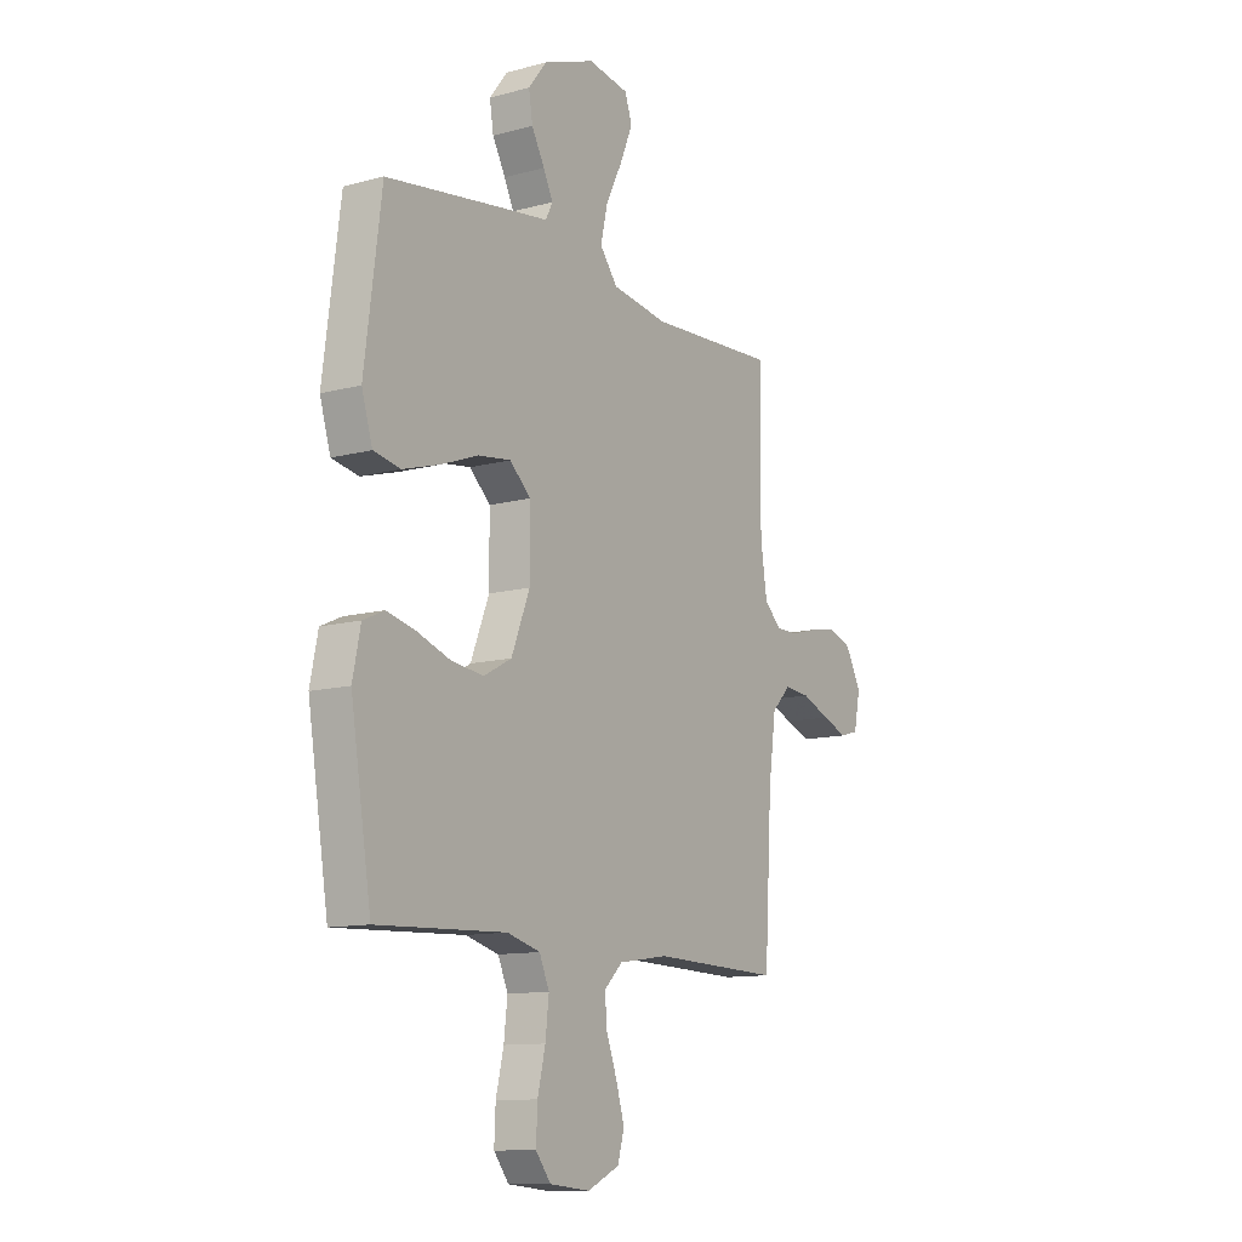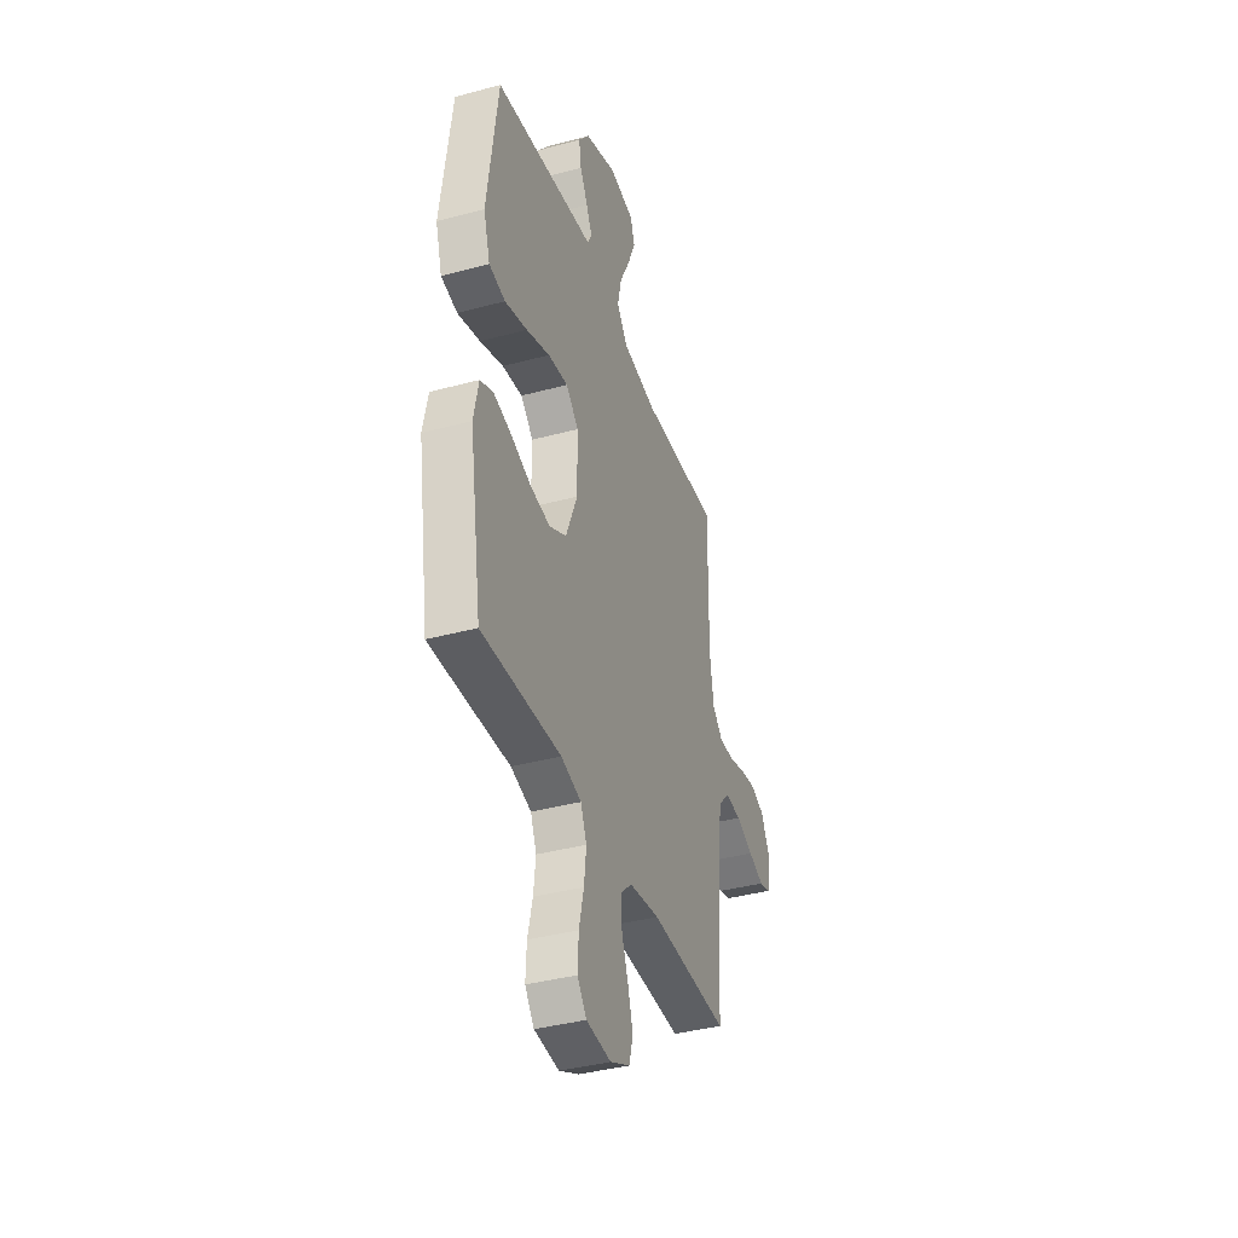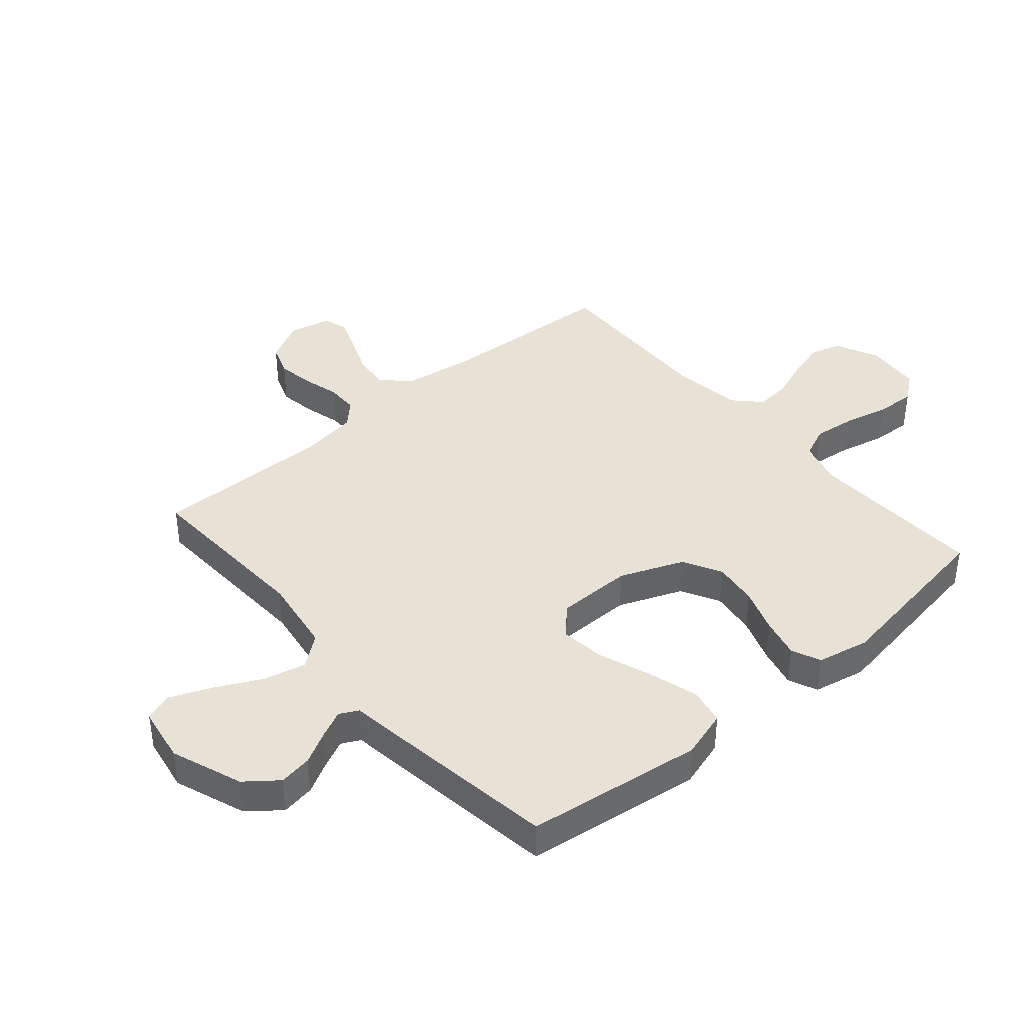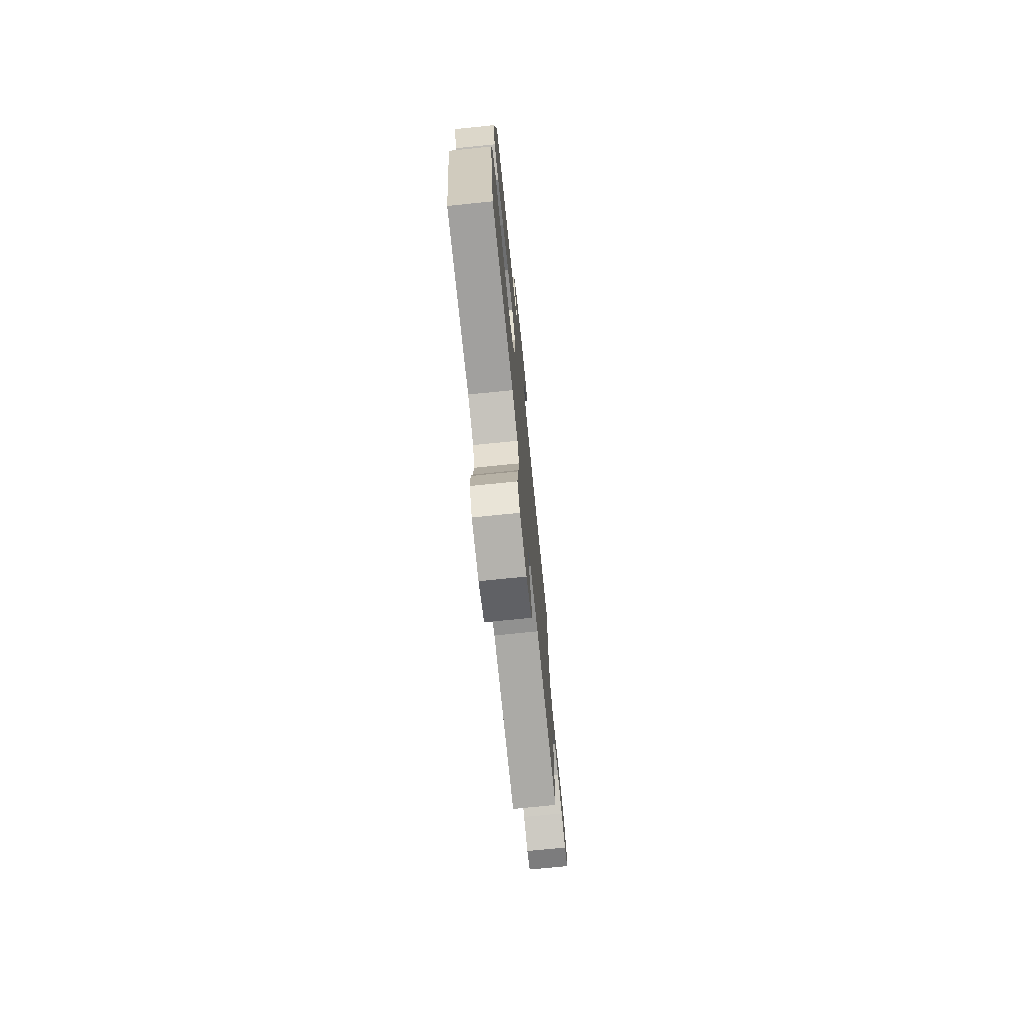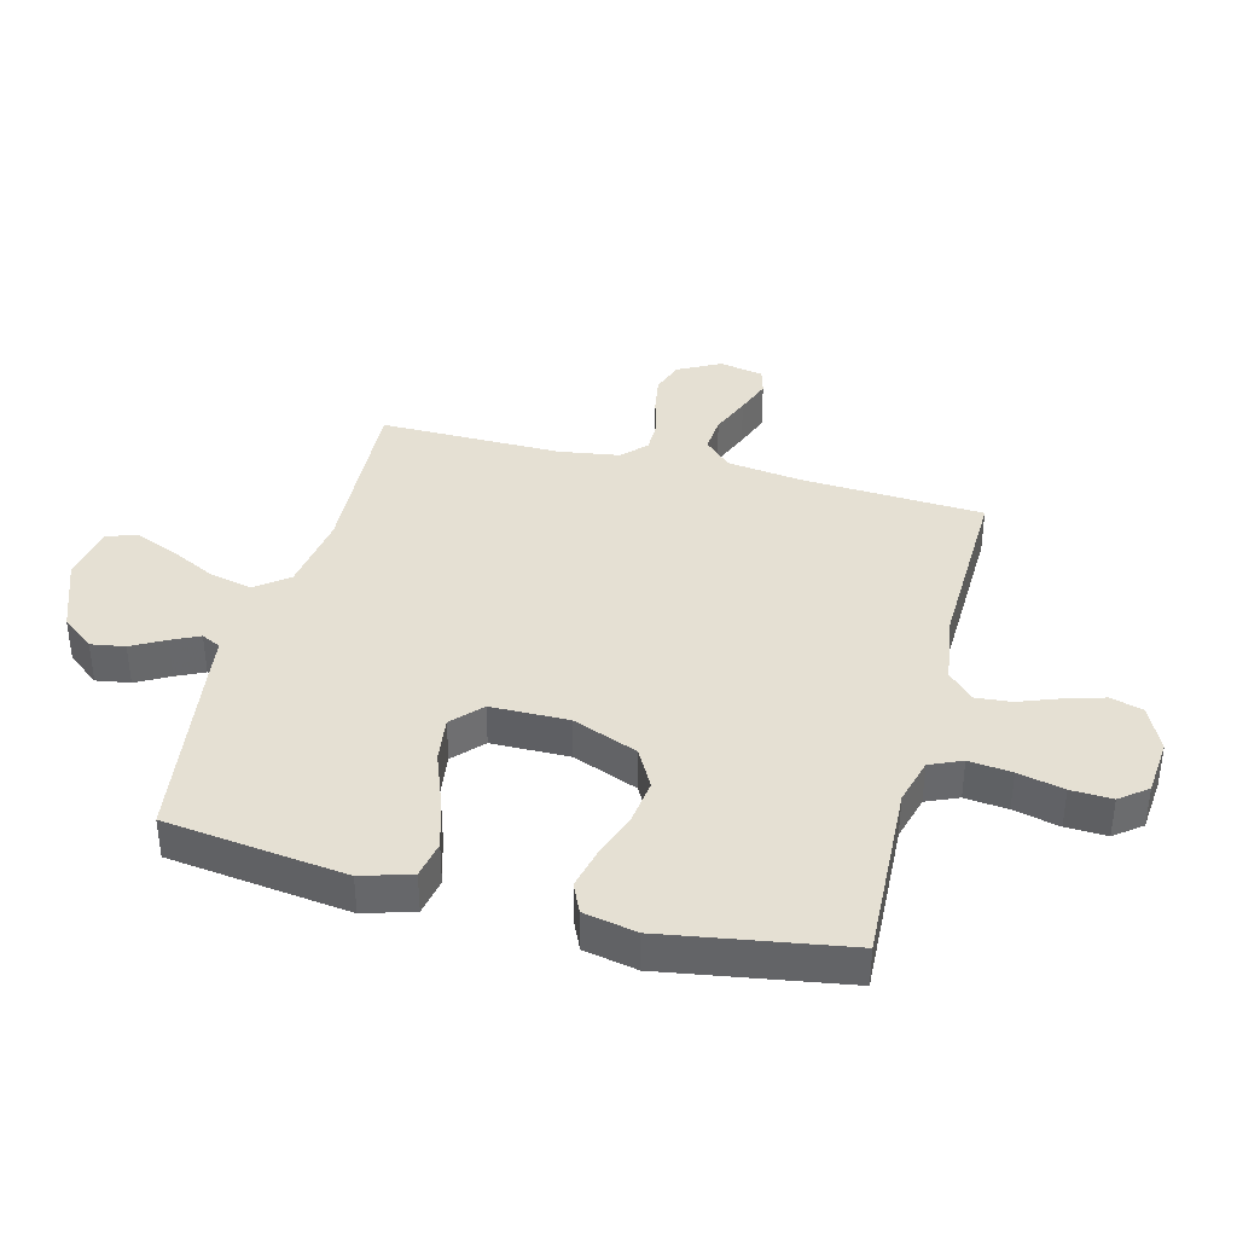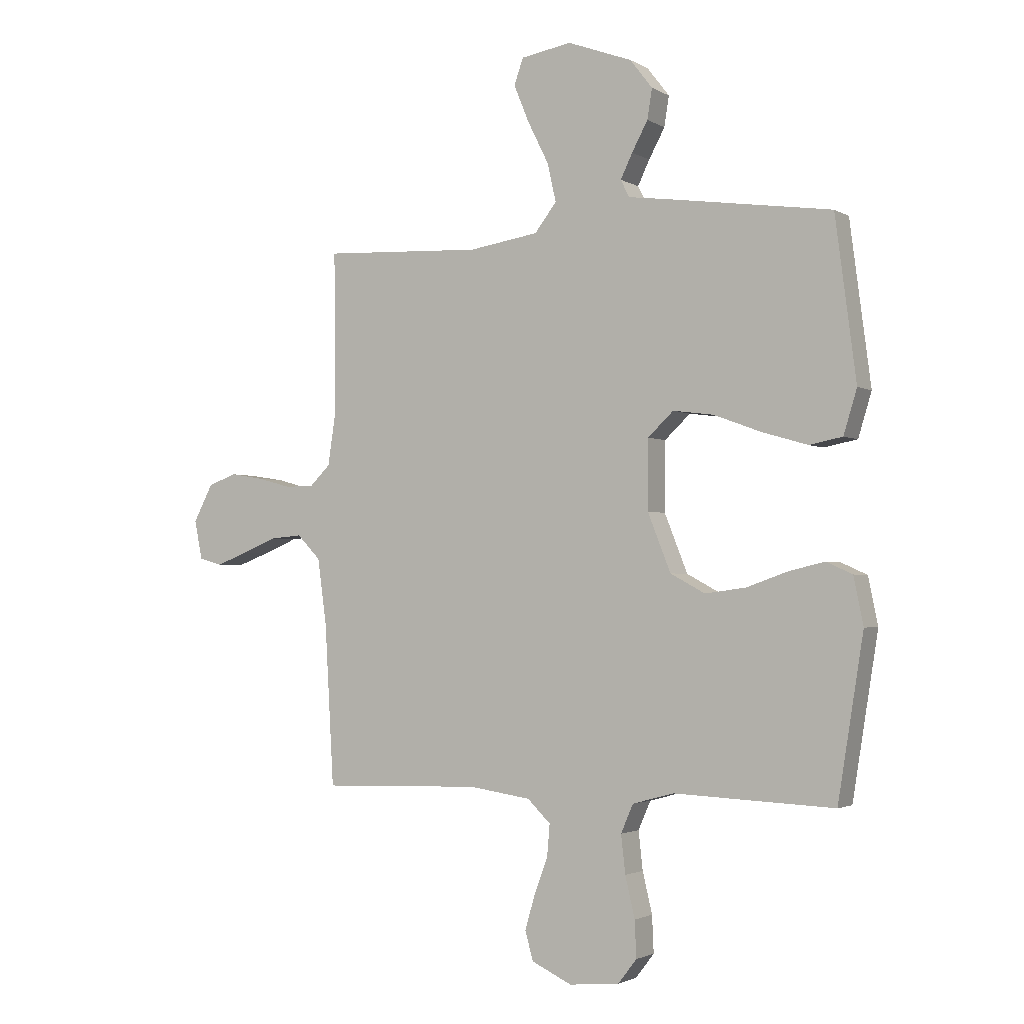
<metadata>
{"format":"obj","ext":"obj","renderer":"f3d","projection":"perspective","resolution":1024,"background":"white","views":[{"elev":-11.6,"azim":123.0,"up":"+Z"},{"elev":-38.7,"azim":108.7,"up":"+Z"},{"elev":40.1,"azim":49.5,"up":"+Y"},{"elev":-74.2,"azim":95.8,"up":"+Z"},{"elev":38.1,"azim":104.4,"up":"+Y"},{"elev":-2.3,"azim":28.9,"up":"+Z"}]}
</metadata>
<code>
v -0.5 0.07 0.5
v -0.2 0.07 0.485
v -0.069 0.07 0.505
v -0.028 0.07 0.558
v -0.044 0.07 0.629
v -0.083 0.07 0.707
v -0.112 0.07 0.777
v -0.095 0.07 0.826
v 0 0.07 0.842
v 0.121 0.07 0.797
v 0.163 0.07 0.743
v 0.154 0.07 0.687
v 0.124 0.07 0.632
v 0.102 0.07 0.586
v 0.118 0.07 0.554
v 0.2 0.07 0.543
v 0.5 0.07 0.5
v 0.539 0.07 0.2
v 0.514 0.07 0.118
v 0.452 0.07 0.106
v 0.367 0.07 0.131
v 0.278 0.07 0.164
v 0.202 0.07 0.174
v 0.154 0.07 0.129
v 0.153 0.07 0
v 0.196 0.07 -0.108
v 0.261 0.07 -0.143
v 0.337 0.07 -0.133
v 0.414 0.07 -0.106
v 0.481 0.07 -0.09
v 0.53 0.07 -0.112
v 0.548 0.07 -0.2
v 0.5 0.07 -0.5
v 0.2 0.07 -0.487
v 0.123 0.07 -0.508
v 0.1 0.07 -0.561
v 0.108 0.07 -0.632
v 0.126 0.07 -0.708
v 0.129 0.07 -0.776
v 0.094 0.07 -0.821
v 0 0.07 -0.83
v -0.075 0.07 -0.795
v -0.09 0.07 -0.741
v -0.071 0.07 -0.676
v -0.046 0.07 -0.609
v -0.041 0.07 -0.55
v -0.084 0.07 -0.508
v -0.2 0.07 -0.491
v -0.5 0.07 -0.5
v -0.517 0.07 -0.2
v -0.534 0.07 -0.076
v -0.578 0.07 -0.031
v -0.638 0.07 -0.036
v -0.704 0.07 -0.063
v -0.763 0.07 -0.085
v -0.806 0.07 -0.073
v -0.821 0.07 0
v -0.784 0.07 0.07
v -0.73 0.07 0.089
v -0.668 0.07 0.079
v -0.605 0.07 0.062
v -0.551 0.07 0.062
v -0.512 0.07 0.1
v -0.497 0.07 0.2
v -0.5 0 0.5
v -0.2 0 0.485
v -0.069 0 0.505
v -0.028 0 0.558
v -0.044 0 0.629
v -0.083 0 0.707
v -0.112 0 0.777
v -0.095 0 0.826
v 0 0 0.842
v 0.121 0 0.797
v 0.163 0 0.743
v 0.154 0 0.687
v 0.124 0 0.632
v 0.102 0 0.586
v 0.118 0 0.554
v 0.2 0 0.543
v 0.5 0 0.5
v 0.539 0 0.2
v 0.514 0 0.118
v 0.452 0 0.106
v 0.367 0 0.131
v 0.278 0 0.164
v 0.202 0 0.174
v 0.154 0 0.129
v 0.153 0 0
v 0.196 0 -0.108
v 0.261 0 -0.143
v 0.337 0 -0.133
v 0.414 0 -0.106
v 0.481 0 -0.09
v 0.53 0 -0.112
v 0.548 0 -0.2
v 0.5 0 -0.5
v 0.2 0 -0.487
v 0.123 0 -0.508
v 0.1 0 -0.561
v 0.108 0 -0.632
v 0.126 0 -0.708
v 0.129 0 -0.776
v 0.094 0 -0.821
v 0 0 -0.83
v -0.075 0 -0.795
v -0.09 0 -0.741
v -0.071 0 -0.676
v -0.046 0 -0.609
v -0.041 0 -0.55
v -0.084 0 -0.508
v -0.2 0 -0.491
v -0.5 0 -0.5
v -0.517 0 -0.2
v -0.534 0 -0.076
v -0.578 0 -0.031
v -0.638 0 -0.036
v -0.704 0 -0.063
v -0.763 0 -0.085
v -0.806 0 -0.073
v -0.821 0 0
v -0.784 0 0.07
v -0.73 0 0.089
v -0.668 0 0.079
v -0.605 0 0.062
v -0.551 0 0.062
v -0.512 0 0.1
v -0.497 0 0.2
f 59 60 61
f 58 59 61
f 57 58 61
f 56 57 61
f 55 56 61
f 54 55 61
f 53 54 61
f 52 53 61 62
f 51 52 62 63
f 48 49 50
f 51 63 64
f 50 51 64
f 48 50 64
f 47 48 64
f 43 44 45
f 42 43 45
f 41 42 45
f 40 41 45
f 39 40 45
f 38 39 45
f 37 38 45
f 36 37 45 46
f 64 1 2
f 47 64 2
f 46 47 2
f 36 46 2
f 35 36 2
f 32 33 34
f 31 32 34
f 30 31 34
f 29 30 34
f 28 29 34
f 20 21 22
f 19 20 22
f 18 19 22
f 17 18 22
f 16 17 22
f 15 16 22
f 14 15 22 23
f 11 12 13
f 10 11 13
f 9 10 13
f 8 9 13
f 7 8 13
f 6 7 13
f 5 6 13
f 4 5 13 14
f 14 23 24
f 4 14 24
f 3 4 24
f 27 28 34 35
f 26 27 35
f 35 2 3
f 26 35 3
f 25 26 3
f 3 24 25
f 125 124 123
f 125 123 122
f 125 122 121
f 125 121 120
f 125 120 119
f 125 119 118
f 125 118 117
f 126 125 117 116
f 127 126 116 115
f 114 113 112
f 128 127 115
f 128 115 114
f 128 114 112
f 128 112 111
f 109 108 107
f 109 107 106
f 109 106 105
f 109 105 104
f 109 104 103
f 109 103 102
f 109 102 101
f 110 109 101 100
f 66 65 128
f 66 128 111
f 66 111 110
f 66 110 100
f 66 100 99
f 98 97 96
f 98 96 95
f 98 95 94
f 98 94 93
f 98 93 92
f 86 85 84
f 86 84 83
f 86 83 82
f 86 82 81
f 86 81 80
f 86 80 79
f 87 86 79 78
f 77 76 75
f 77 75 74
f 77 74 73
f 77 73 72
f 77 72 71
f 77 71 70
f 77 70 69
f 78 77 69 68
f 88 87 78
f 88 78 68
f 88 68 67
f 99 98 92 91
f 99 91 90
f 67 66 99
f 67 99 90
f 67 90 89
f 89 88 67
f 1 65 66 2
f 2 66 67 3
f 3 67 68 4
f 4 68 69 5
f 5 69 70 6
f 6 70 71 7
f 7 71 72 8
f 8 72 73 9
f 9 73 74 10
f 10 74 75 11
f 11 75 76 12
f 12 76 77 13
f 13 77 78 14
f 14 78 79 15
f 15 79 80 16
f 16 80 81 17
f 17 81 82 18
f 18 82 83 19
f 19 83 84 20
f 20 84 85 21
f 21 85 86 22
f 22 86 87 23
f 23 87 88 24
f 24 88 89 25
f 25 89 90 26
f 26 90 91 27
f 27 91 92 28
f 28 92 93 29
f 29 93 94 30
f 30 94 95 31
f 31 95 96 32
f 32 96 97 33
f 33 97 98 34
f 34 98 99 35
f 35 99 100 36
f 36 100 101 37
f 37 101 102 38
f 38 102 103 39
f 39 103 104 40
f 40 104 105 41
f 41 105 106 42
f 42 106 107 43
f 43 107 108 44
f 44 108 109 45
f 45 109 110 46
f 46 110 111 47
f 47 111 112 48
f 48 112 113 49
f 49 113 114 50
f 50 114 115 51
f 51 115 116 52
f 52 116 117 53
f 53 117 118 54
f 54 118 119 55
f 55 119 120 56
f 56 120 121 57
f 57 121 122 58
f 58 122 123 59
f 59 123 124 60
f 60 124 125 61
f 61 125 126 62
f 62 126 127 63
f 63 127 128 64
f 64 128 65 1

</code>
